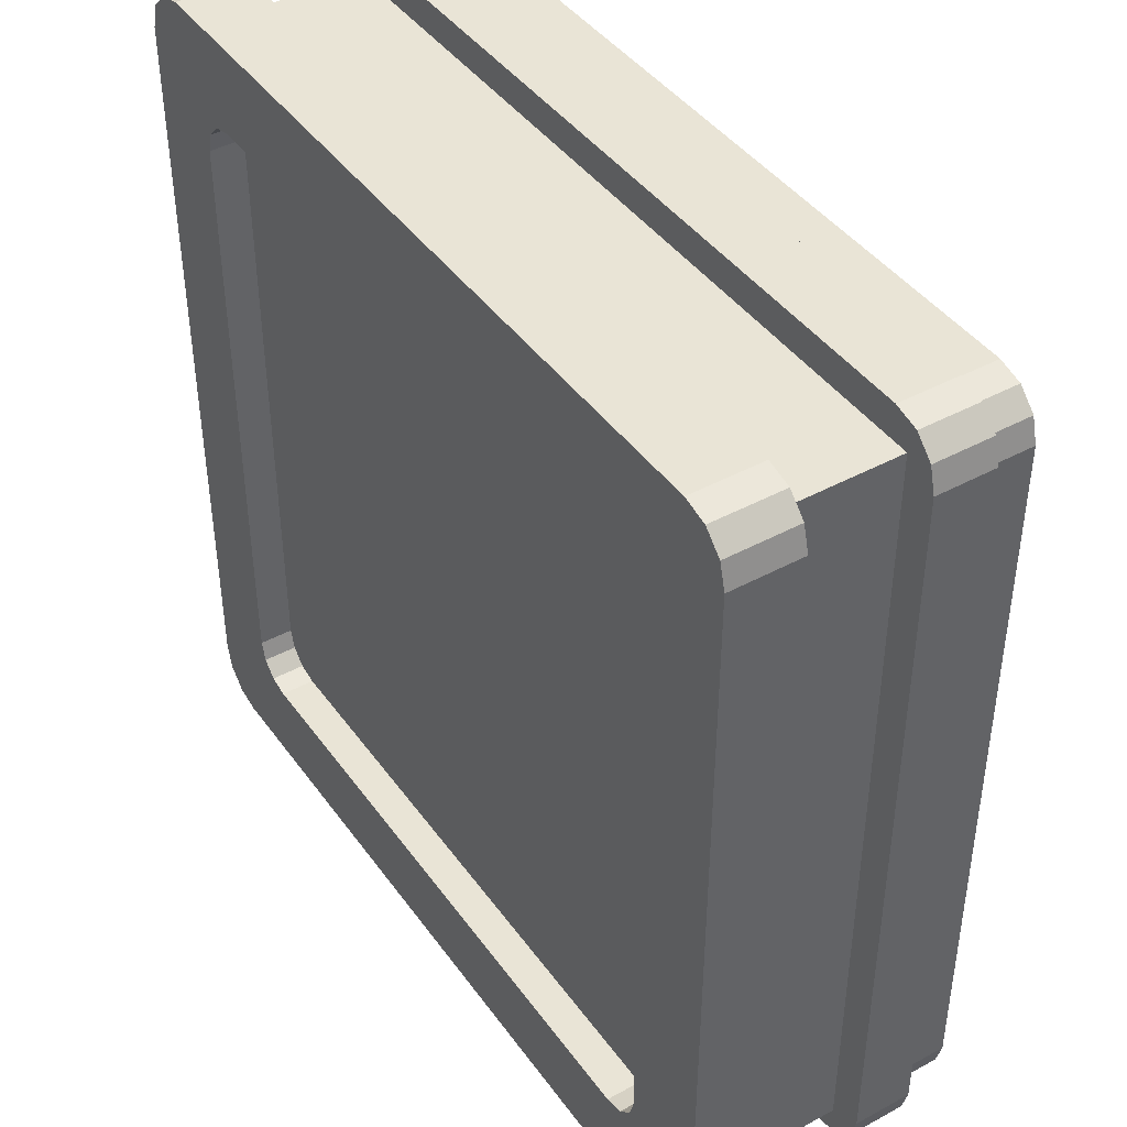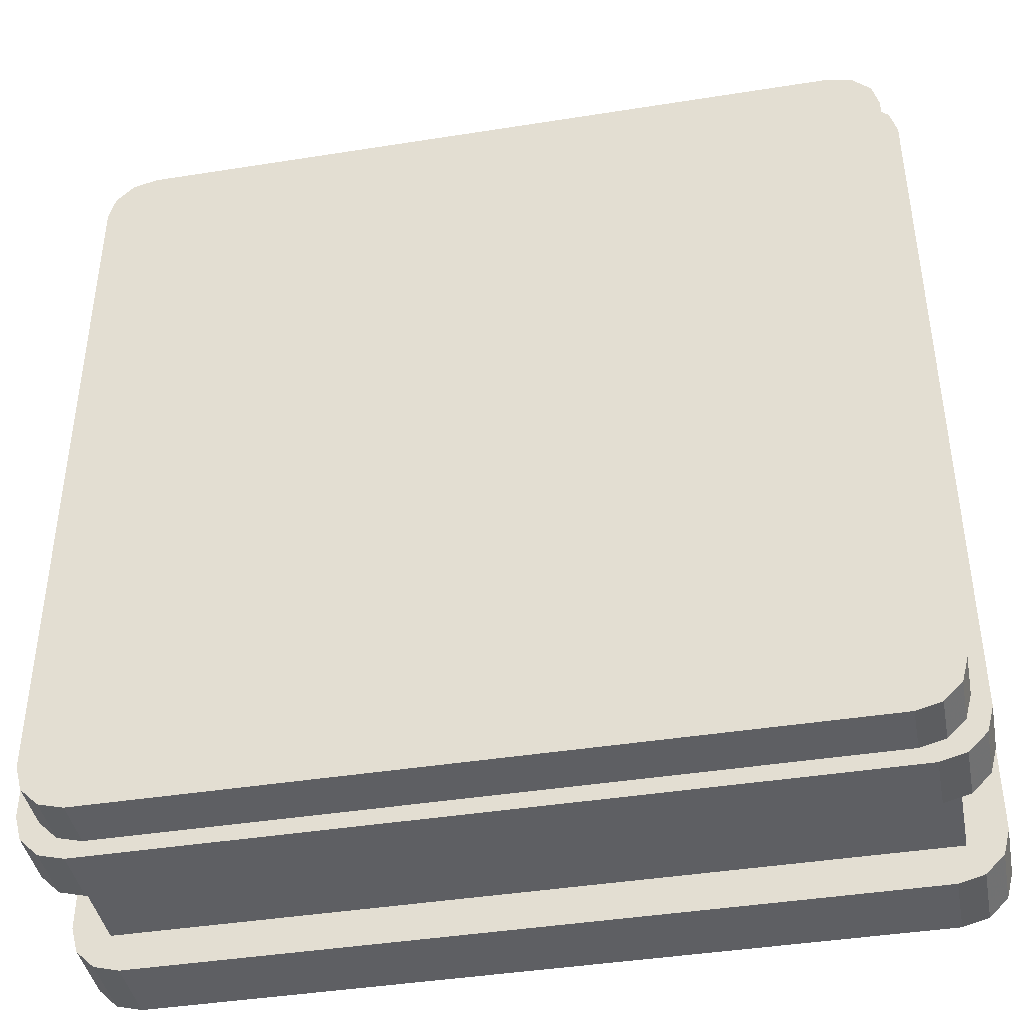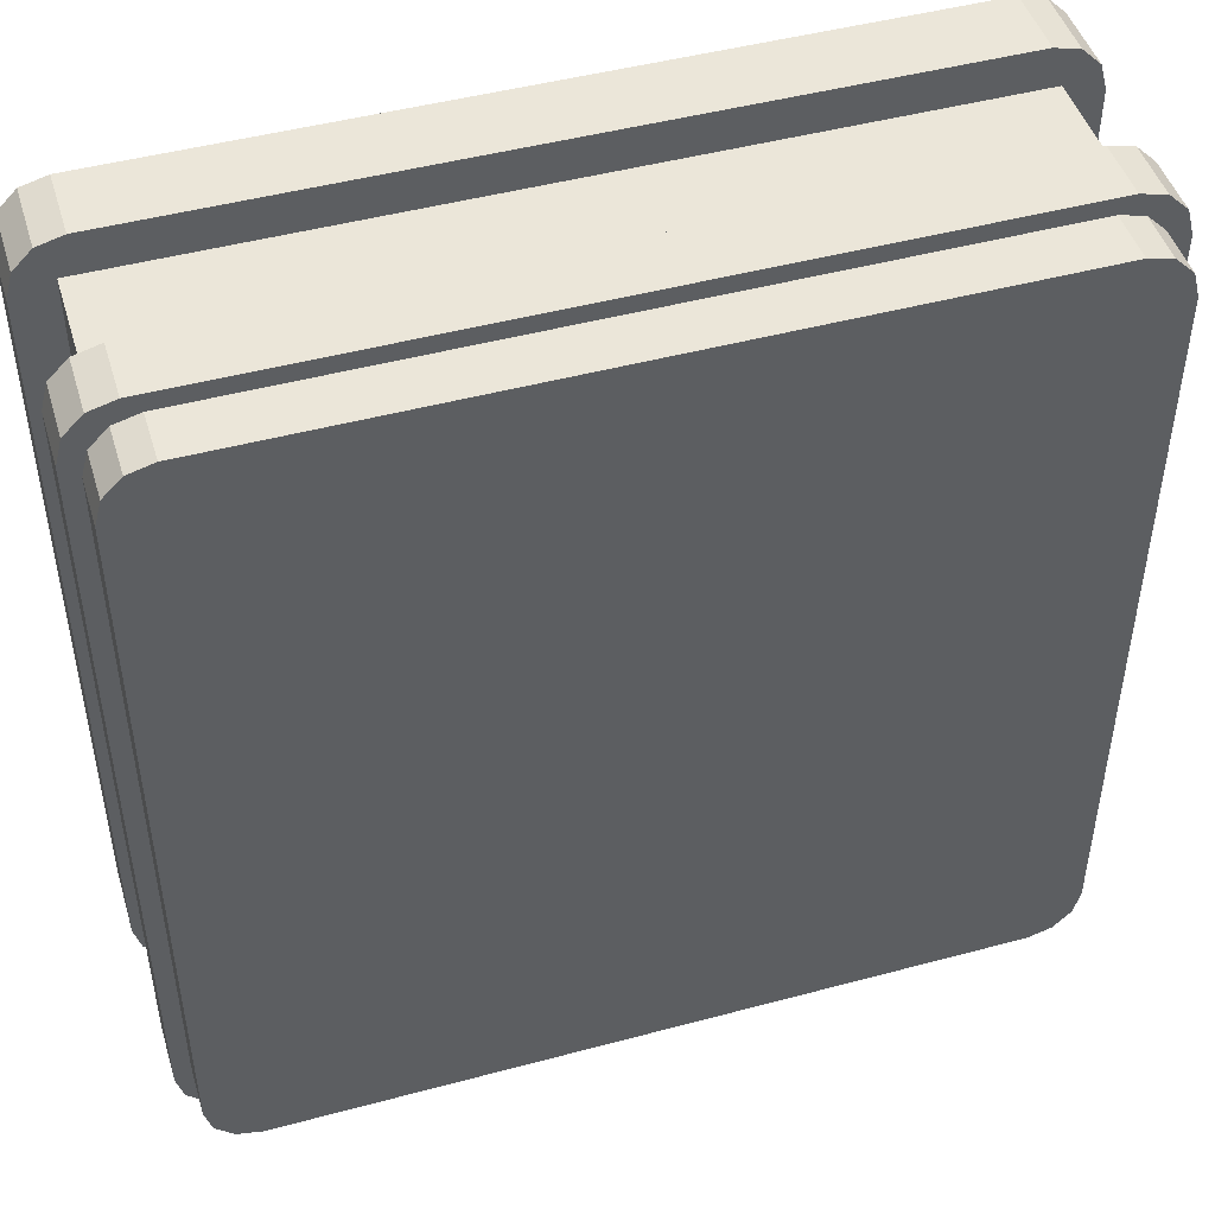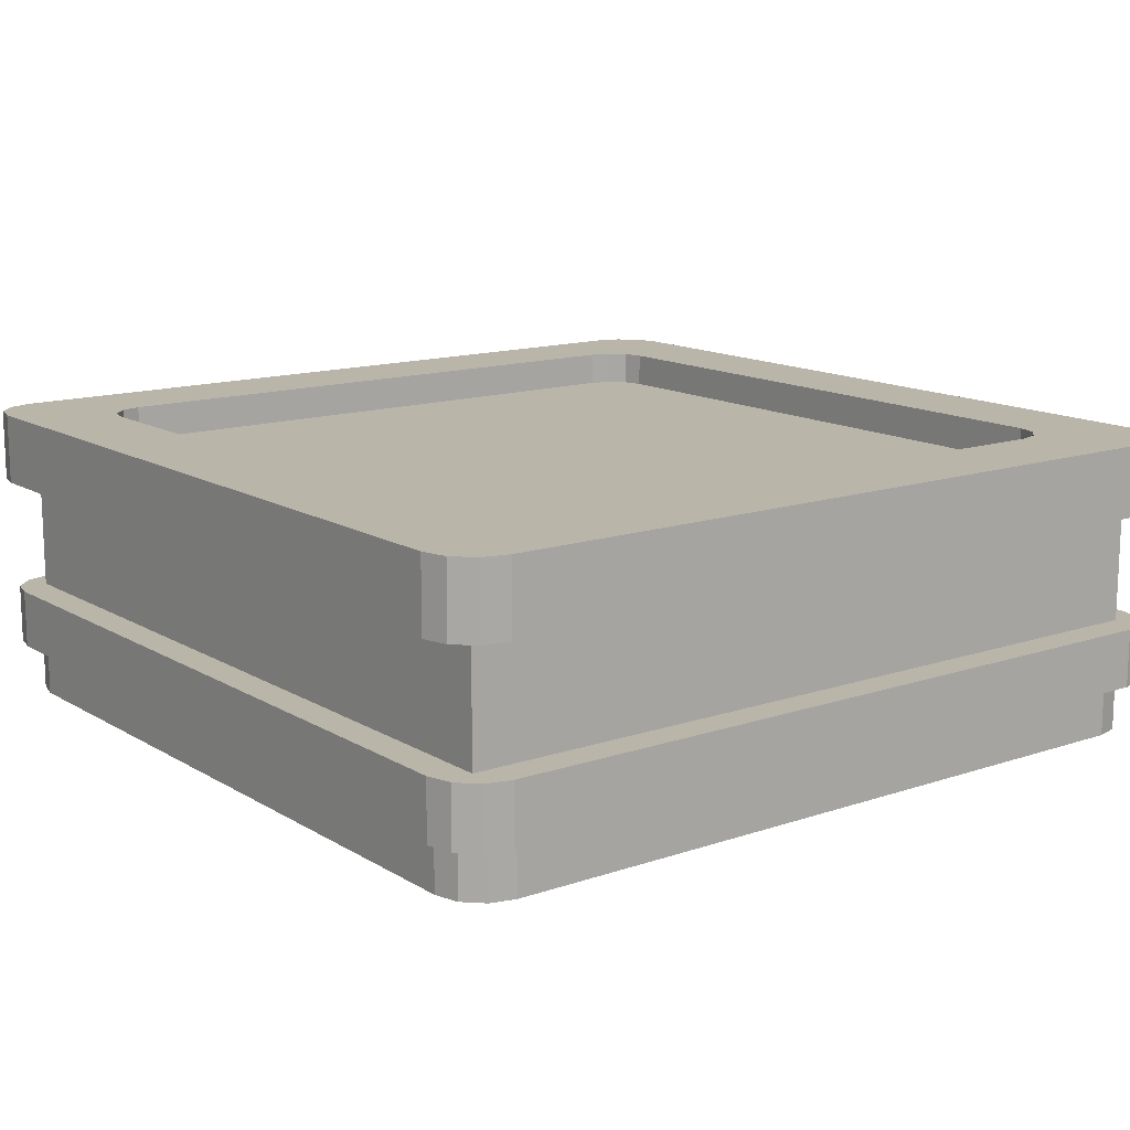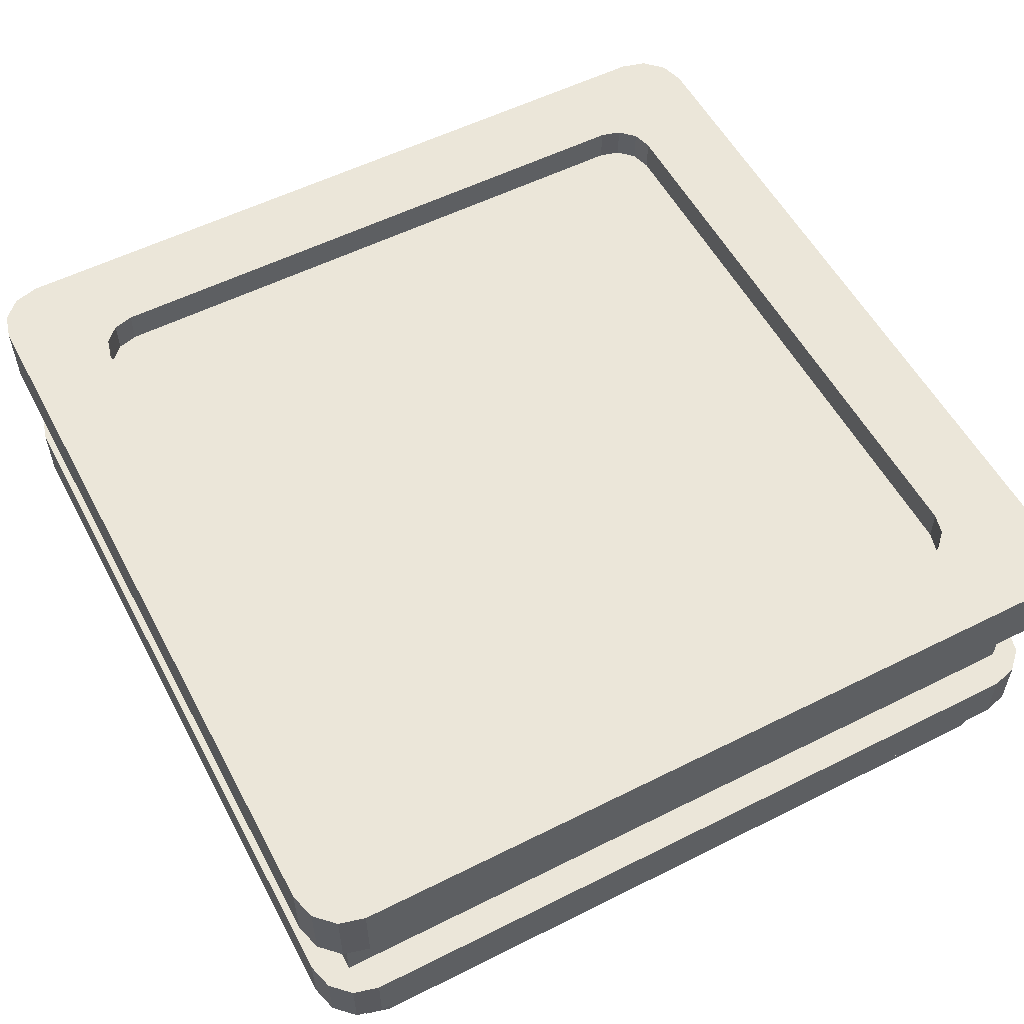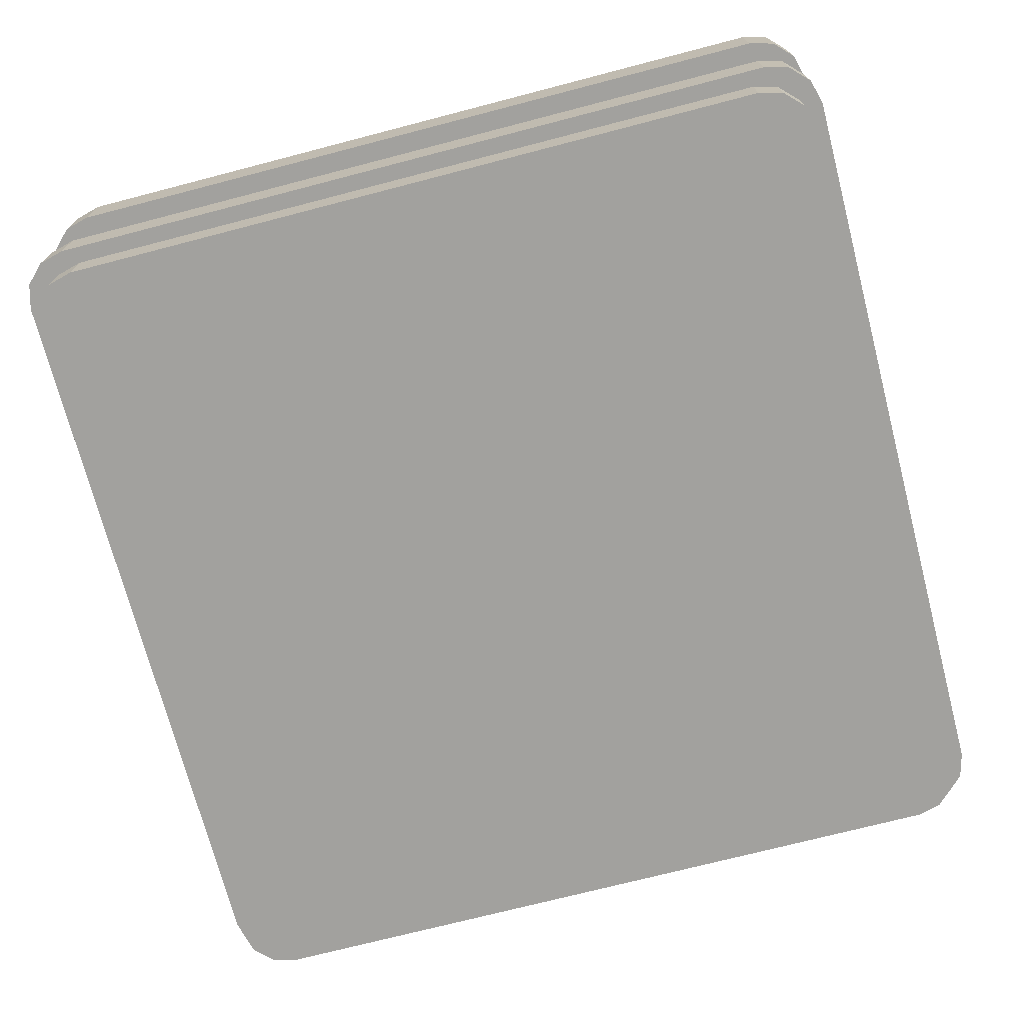
<metadata>
{"format":"obj","ext":"obj","renderer":"f3d","projection":"perspective","resolution":1024,"background":"white","views":[{"elev":42.7,"azim":-122.9,"up":"+Z"},{"elev":-42.0,"azim":10.8,"up":"+Z"},{"elev":47.1,"azim":-16.9,"up":"+Z"},{"elev":13.7,"azim":142.7,"up":"+Y"},{"elev":55.5,"azim":-117.8,"up":"+Y"},{"elev":-72.1,"azim":104.6,"up":"+Y"}]}
</metadata>
<code>
v -2.964 1.706 -2.964
v 2.964 1.706 -2.964
v 2.964 1.706 2.964
v -2.964 1.706 2.964
v -2.964 0.8305 -2.964
v 2.964 0.8305 -2.964
v 2.964 0.8305 2.964
v -2.964 0.8305 2.964
v -3.064 1.706 3.064
v -2.872 1.706 3.255
v -3.064 1.706 3.204
v -3.204 1.706 3.064
v -3.255 1.706 2.872
v -3.255 2.24 2.872
v -3.204 2.24 3.064
v -3.064 2.24 3.204
v -2.872 2.24 3.255
v 3.064 1.706 3.064
v 3.255 1.706 2.872
v 3.204 1.706 3.064
v 3.064 1.706 3.204
v 2.872 1.706 3.255
v 3.255 2.24 2.872
v 2.872 2.24 3.255
v 3.064 2.24 3.204
v 3.204 2.24 3.064
v -3.064 2.24 -3.204
v -3.204 2.24 -3.064
v -3.255 2.24 -2.872
v -2.872 2.24 -3.255
v -3.064 1.706 -3.064
v -3.255 1.706 -2.872
v -3.204 1.706 -3.064
v -3.064 1.706 -3.204
v -2.872 1.706 -3.255
v 3.204 2.24 -3.064
v 3.064 2.24 -3.204
v 2.872 2.24 -3.255
v 3.255 2.24 -2.872
v 3.064 1.706 -3.064
v 2.872 1.706 -3.255
v 3.064 1.706 -3.204
v 3.204 1.706 -3.064
v 3.255 1.706 -2.872
v -3.021 0.8305 -3.161
v -3.161 0.8305 -3.021
v -3.213 0.8305 -2.83
v -3.021 0.8305 -3.021
v -2.83 0.8305 -3.213
v -3.213 0.3851 -2.83
v -3.161 0.3851 -3.021
v -3.021 0.3851 -3.161
v -2.83 0.3851 -3.213
v 3.161 0.8305 -3.021
v 3.021 0.8305 -3.161
v 2.83 0.8305 -3.213
v 3.021 0.8305 -3.021
v 3.213 0.8305 -2.83
v 3.213 0.3851 -2.83
v 2.83 0.3851 -3.213
v 3.021 0.3851 -3.161
v 3.161 0.3851 -3.021
v 3.021 0.8305 3.161
v 3.161 0.8305 3.021
v 3.213 0.8305 2.83
v 3.021 0.8305 3.021
v 2.83 0.8305 3.213
v 2.83 0.3851 3.213
v 3.213 0.3851 2.83
v 3.161 0.3851 3.021
v 3.021 0.3851 3.161
v -3.161 0.8305 3.021
v -3.021 0.8305 3.161
v -2.83 0.8305 3.213
v -3.021 0.8305 3.021
v -3.213 0.8305 2.83
v -3.213 0.3851 2.83
v -2.83 0.3851 3.213
v -3.021 0.3851 3.161
v -3.161 0.3851 3.021
v -3.089 0.3851 -2.721
v -3.089 0.3851 2.721
v -3.04 0.3851 -2.905
v -2.905 0.3851 -3.04
v -2.721 0.3851 -3.089
v 2.721 0.3851 -3.089
v 2.905 0.3851 -3.04
v 3.04 0.3851 -2.905
v 3.089 0.3851 -2.721
v 3.089 0.3851 2.721
v 3.04 0.3851 2.905
v 2.905 0.3851 3.04
v 2.721 0.3851 3.089
v -2.721 0.3851 3.089
v -2.905 0.3851 3.04
v -3.04 0.3851 2.905
v -3.089 0 -2.721
v -3.089 0 2.721
v -3.04 0 -2.905
v -2.905 0 -3.04
v -2.721 0 -3.089
v 2.721 0 -3.089
v 2.905 0 -3.04
v 3.04 0 -2.905
v 3.089 0 -2.721
v 3.089 0 2.721
v 3.04 0 2.905
v 2.905 0 3.04
v 2.721 0 3.089
v -2.721 0 3.089
v -2.905 0 3.04
v -3.04 0 2.905
v 2.429 2.24 -2.54
v 2.54 2.24 -2.429
v 2.277 2.24 -2.581
v -2.277 2.24 -2.581
v -2.429 2.24 -2.54
v -2.54 2.24 -2.429
v -2.581 2.24 -2.277
v -2.581 2.24 2.277
v -2.54 2.24 2.429
v -2.429 2.24 2.54
v -2.277 2.24 2.581
v 2.277 2.24 2.581
v 2.429 2.24 2.54
v 2.54 2.24 2.429
v 2.581 2.24 2.277
v 2.581 2.24 -2.277
v 2.429 1.983 -2.54
v 2.54 1.983 -2.429
v 2.277 1.983 -2.581
v -2.277 1.983 -2.581
v -2.429 1.983 -2.54
v -2.54 1.983 -2.429
v -2.581 1.983 -2.277
v -2.581 1.983 2.277
v -2.54 1.983 2.429
v -2.429 1.983 2.54
v -2.277 1.983 2.581
v 2.277 1.983 2.581
v 2.429 1.983 2.54
v 2.54 1.983 2.429
v 2.581 1.983 2.277
v 2.581 1.983 -2.277
f 17 10 22 24
f 35 30 38 41
f 23 19 44 39
f 29 32 13 14
f 1 2 6 5
f 2 3 7 6
f 3 4 8 7
f 4 1 5 8
f 5 6 57 56 49 48
f 6 7 66 65 58 57
f 7 8 75 74 67 66
f 8 5 48 47 76 75
f 53 49 56 60
f 59 58 65 69
f 68 67 74 78
f 77 76 47 50
f 9 13 32 31 1 4
f 18 22 10 9 4 3
f 31 35 41 40 2 1
f 40 44 19 18 3 2
f 13 12 15 14
f 12 11 16 15
f 11 10 17 16
f 22 21 25 24
f 21 20 26 25
f 20 19 23 26
f 29 28 33 32
f 28 27 34 33
f 27 30 35 34
f 38 37 42 41
f 37 36 43 42
f 36 39 44 43
f 47 46 51 50
f 46 45 52 51
f 45 49 53 52
f 56 55 61 60
f 55 54 62 61
f 54 58 59 62
f 65 64 70 69
f 64 63 71 70
f 63 67 68 71
f 74 73 79 78
f 73 72 80 79
f 72 76 77 80
f 9 10 11
f 9 11 12
f 9 12 13
f 18 19 20
f 18 20 21
f 18 21 22
f 31 32 33
f 31 33 34
f 31 34 35
f 130 129 131 132 133 134 135 136 137 138 139 140 141 142 143 144
f 40 41 42
f 40 42 43
f 40 43 44
f 48 49 45
f 48 45 46
f 48 46 47
f 57 58 54
f 57 54 55
f 57 55 56
f 66 67 63
f 66 63 64
f 66 64 65
f 75 76 72
f 75 72 73
f 75 73 74
f 98 97 99 100 101 102 103 104 105 106 107 108 109 110 111 112
f 77 50 81 82
f 50 51 83 81
f 51 52 84 83
f 52 53 85 84
f 53 60 86 85
f 60 61 87 86
f 61 62 88 87
f 62 59 89 88
f 59 69 90 89
f 69 70 91 90
f 70 71 92 91
f 71 68 93 92
f 68 78 94 93
f 78 79 95 94
f 79 80 96 95
f 80 77 82 96
f 82 81 97 98
f 81 83 99 97
f 83 84 100 99
f 84 85 101 100
f 85 86 102 101
f 86 87 103 102
f 87 88 104 103
f 88 89 105 104
f 89 90 106 105
f 90 91 107 106
f 91 92 108 107
f 92 93 109 108
f 93 94 110 109
f 94 95 111 110
f 95 96 112 111
f 96 82 98 112
f 36 37 113 114
f 37 38 115 113
f 38 30 116 115
f 30 27 117 116
f 27 28 118 117
f 28 29 119 118
f 29 14 120 119
f 14 15 121 120
f 15 16 122 121
f 16 17 123 122
f 17 24 124 123
f 24 25 125 124
f 25 26 126 125
f 26 23 127 126
f 23 39 128 127
f 39 36 114 128
f 114 113 129 130
f 113 115 131 129
f 115 116 132 131
f 116 117 133 132
f 117 118 134 133
f 118 119 135 134
f 119 120 136 135
f 120 121 137 136
f 121 122 138 137
f 122 123 139 138
f 123 124 140 139
f 124 125 141 140
f 125 126 142 141
f 126 127 143 142
f 127 128 144 143
f 128 114 130 144

</code>
